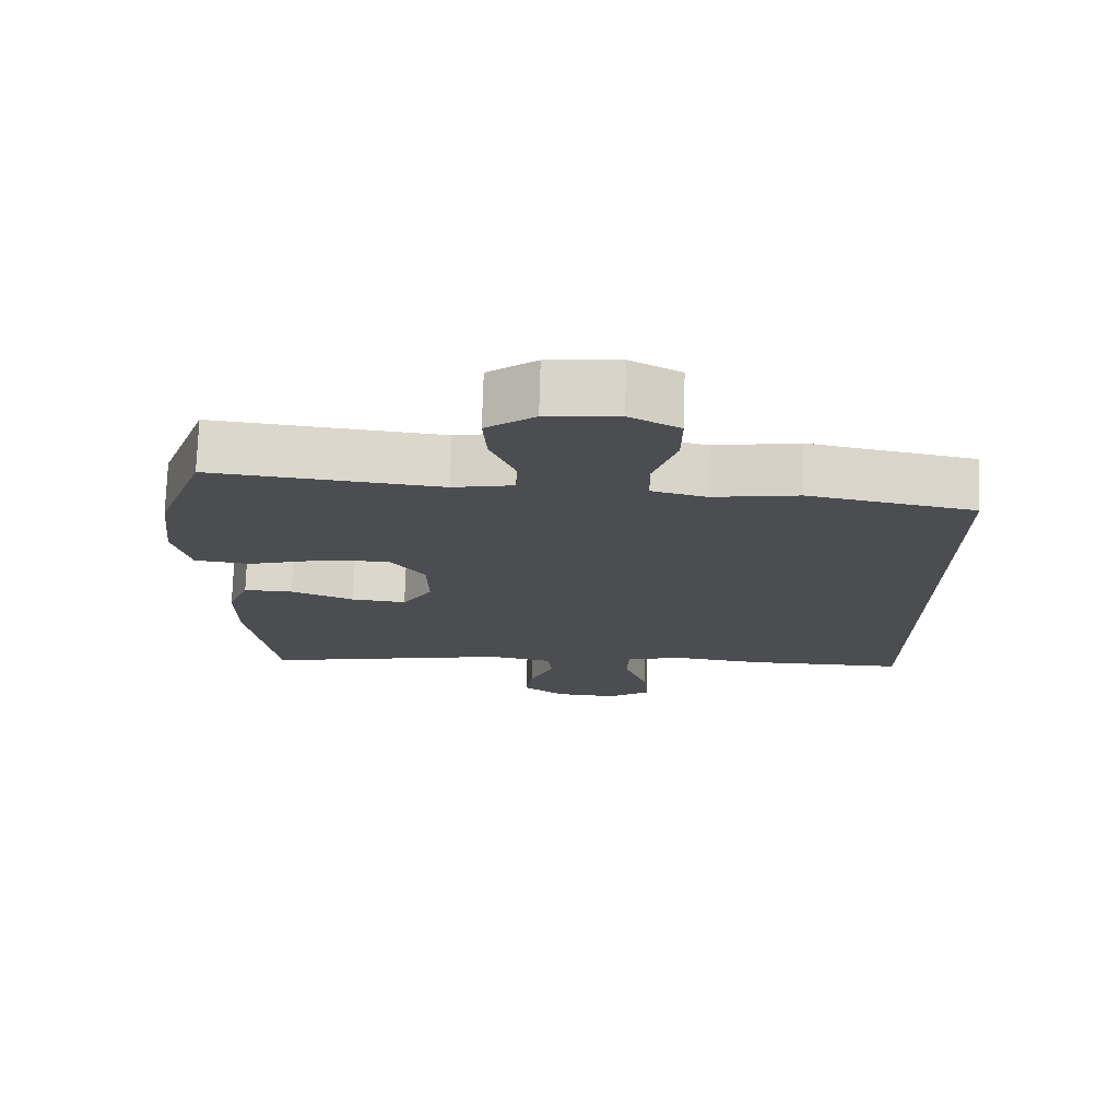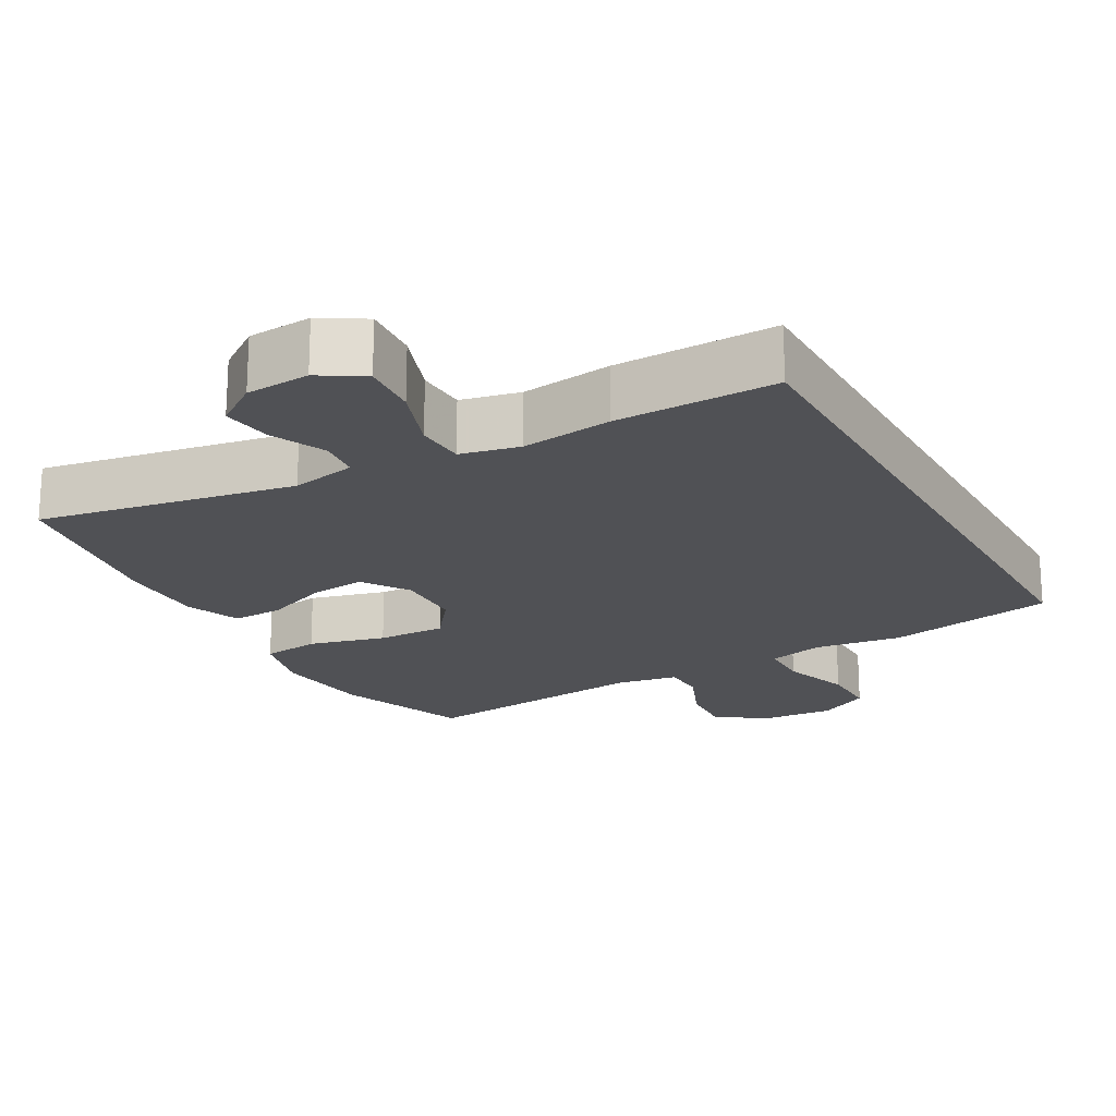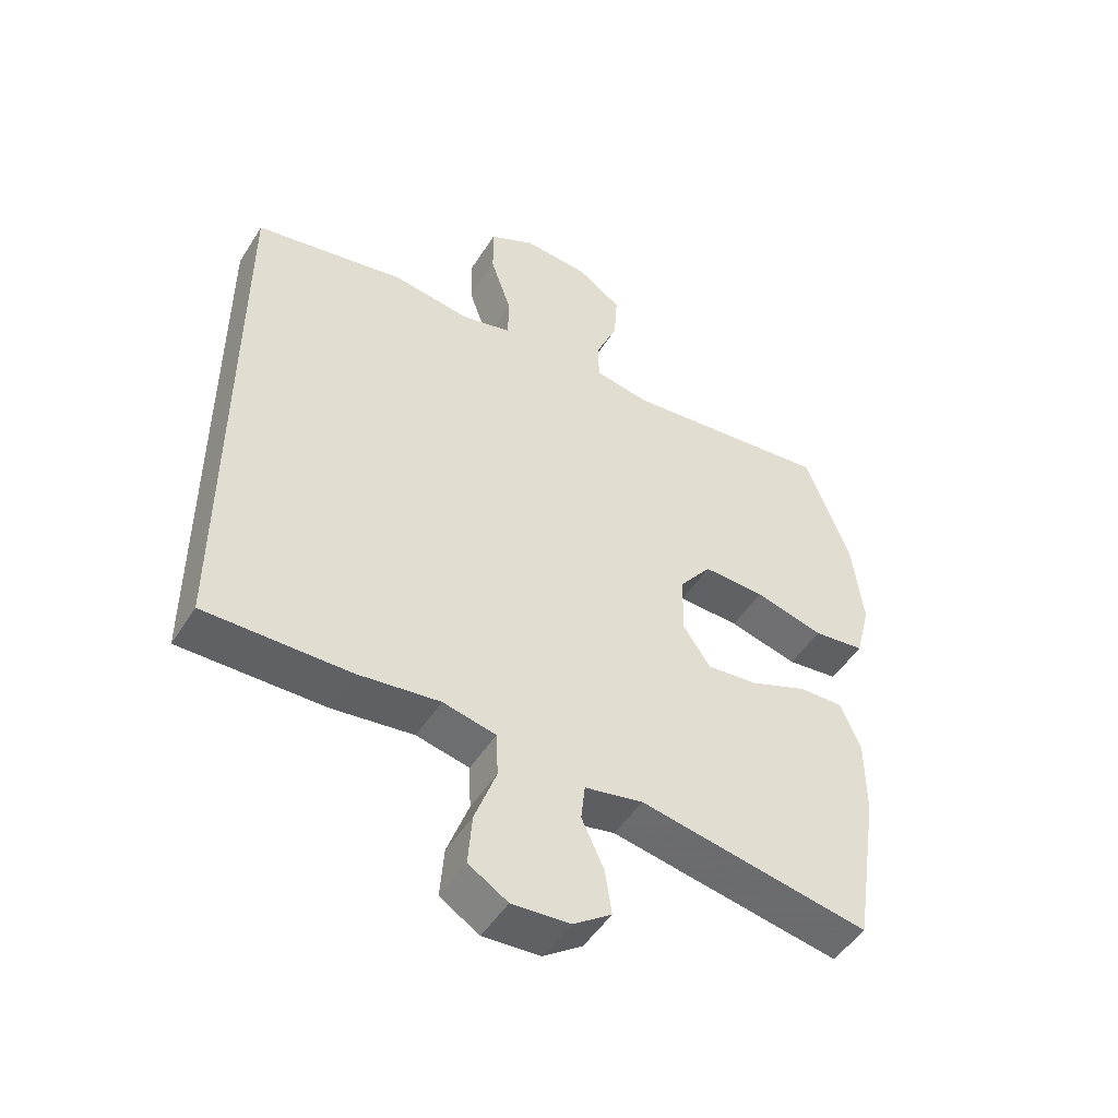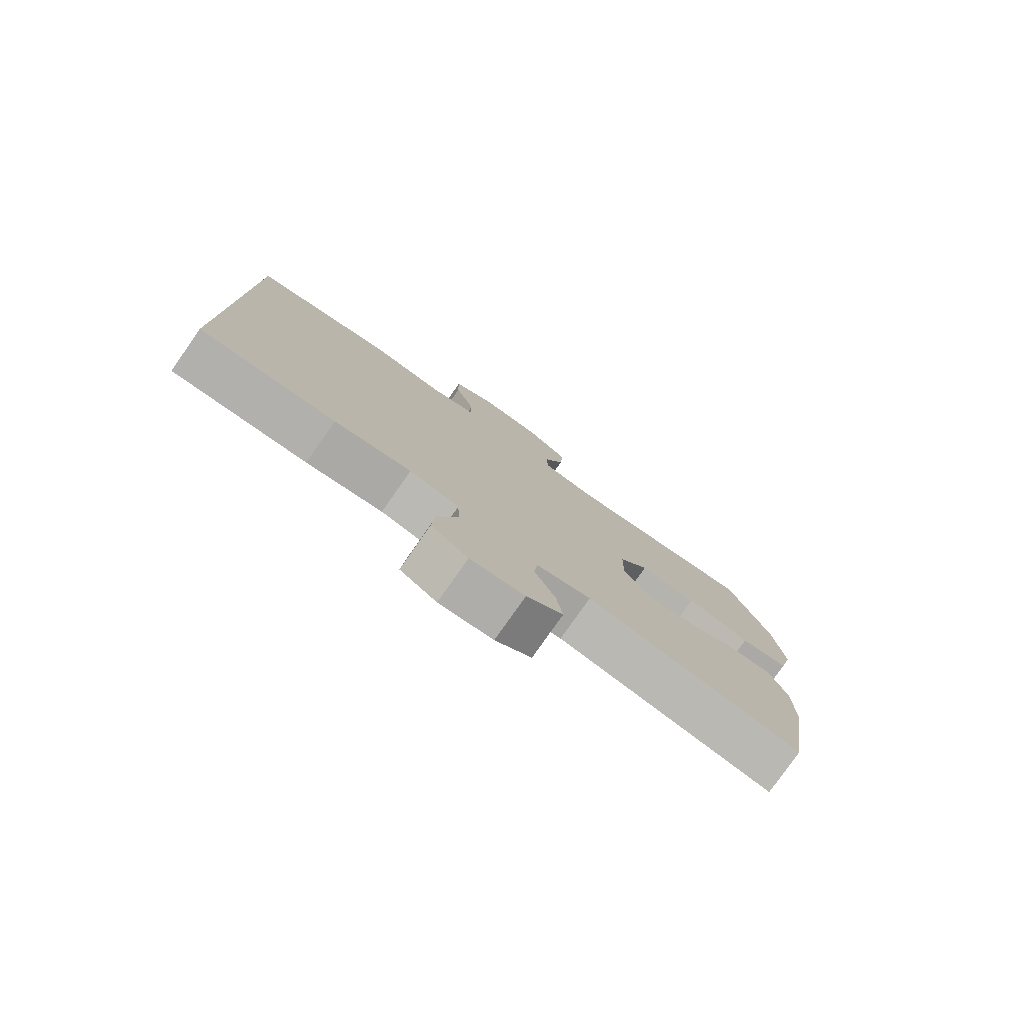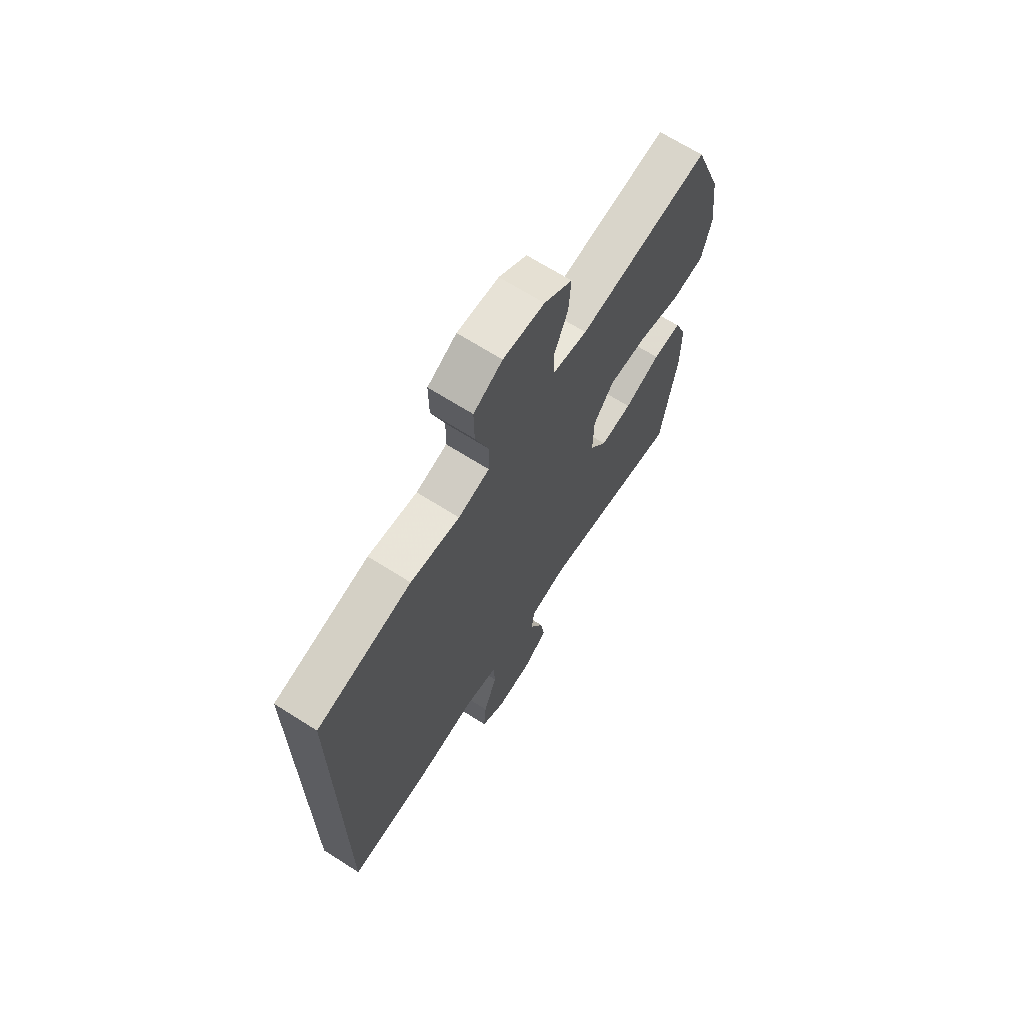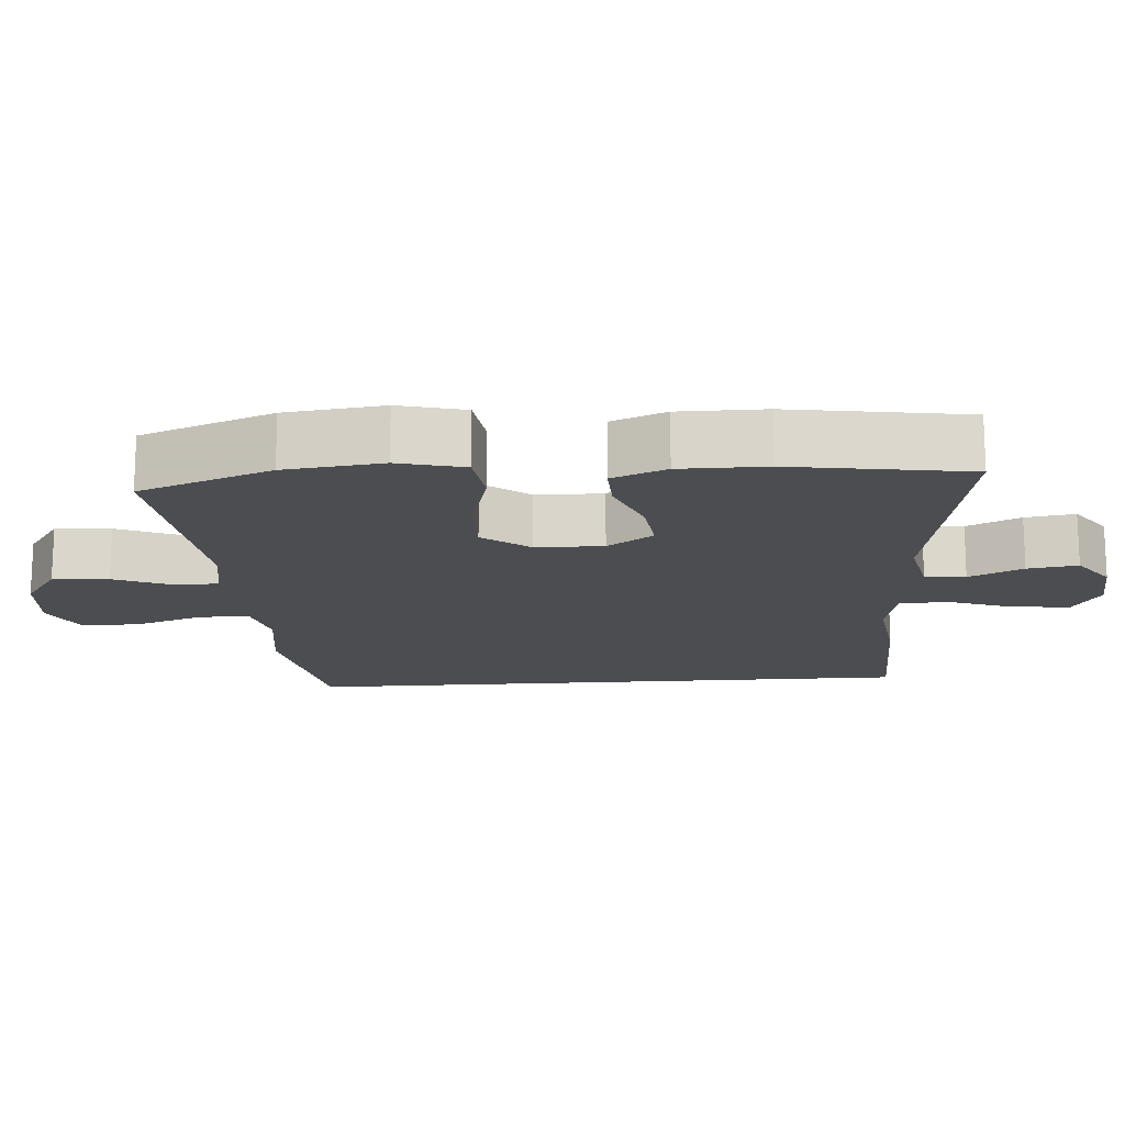
<metadata>
{"format":"obj","ext":"obj","renderer":"f3d","projection":"perspective","resolution":1024,"background":"white","views":[{"elev":73.9,"azim":-178.4,"up":"+Z"},{"elev":-20.2,"azim":-150.8,"up":"+Y"},{"elev":-49.4,"azim":-31.1,"up":"+Z"},{"elev":-79.1,"azim":-35.1,"up":"+Z"},{"elev":68.1,"azim":-57.6,"up":"+Z"},{"elev":-16.2,"azim":94.3,"up":"+Y"}]}
</metadata>
<code>
v 0.5 0.07 0.5
v 0.568 0.07 0.318
v 0.584 0.07 0.183
v 0.561 0.07 0.092
v 0.482 0.07 0.082
v 0.377 0.07 0.11
v 0.283 0.07 0.113
v 0.234 0.07 0.049
v 0.232 0.07 -0.044
v 0.274 0.07 -0.107
v 0.351 0.07 -0.099
v 0.439 0.07 -0.064
v 0.508 0.07 -0.062
v 0.538 0.07 -0.137
v 0.538 0.07 -0.256
v 0.5 0.07 -0.5
v 0.149 0.07 -0.436
v 0.06 0.07 -0.454
v 0.054 0.07 -0.51
v 0.088 0.07 -0.584
v 0.098 0.07 -0.653
v 0.039 0.07 -0.695
v -0.049 0.07 -0.701
v -0.109 0.07 -0.664
v -0.103 0.07 -0.586
v -0.07 0.07 -0.495
v -0.073 0.07 -0.427
v -0.154 0.07 -0.409
v -0.279 0.07 -0.425
v -0.5 0.07 -0.428
v -0.5 0.07 0.426
v -0.269 0.07 0.47
v -0.149 0.07 0.453
v -0.073 0.07 0.472
v -0.072 0.07 0.541
v -0.104 0.07 0.635
v -0.105 0.07 0.715
v -0.035 0.07 0.752
v 0.065 0.07 0.744
v 0.133 0.07 0.697
v 0.128 0.07 0.62
v 0.094 0.07 0.539
v 0.096 0.07 0.48
v 0.181 0.07 0.465
v 0.5 0 0.5
v 0.568 0 0.318
v 0.584 0 0.183
v 0.561 0 0.092
v 0.482 0 0.082
v 0.377 0 0.11
v 0.283 0 0.113
v 0.234 0 0.049
v 0.232 0 -0.044
v 0.274 0 -0.107
v 0.351 0 -0.099
v 0.439 0 -0.064
v 0.508 0 -0.062
v 0.538 0 -0.137
v 0.538 0 -0.256
v 0.5 0 -0.5
v 0.149 0 -0.436
v 0.06 0 -0.454
v 0.054 0 -0.51
v 0.088 0 -0.584
v 0.098 0 -0.653
v 0.039 0 -0.695
v -0.049 0 -0.701
v -0.109 0 -0.664
v -0.103 0 -0.586
v -0.07 0 -0.495
v -0.073 0 -0.427
v -0.154 0 -0.409
v -0.279 0 -0.425
v -0.5 0 -0.428
v -0.5 0 0.426
v -0.269 0 0.47
v -0.149 0 0.453
v -0.073 0 0.472
v -0.072 0 0.541
v -0.104 0 0.635
v -0.105 0 0.715
v -0.035 0 0.752
v 0.065 0 0.744
v 0.133 0 0.697
v 0.128 0 0.62
v 0.094 0 0.539
v 0.096 0 0.48
v 0.181 0 0.465
f 40 41 42
f 39 40 42
f 38 39 42
f 37 38 42
f 36 37 42
f 35 36 42
f 34 35 42 43
f 33 34 43 44
f 31 32 33
f 30 31 33
f 29 30 33
f 28 29 33
f 27 28 33 44
f 24 25 26
f 23 24 26
f 22 23 26
f 21 22 26
f 20 21 26
f 19 20 26
f 18 19 26 27
f 17 18 27 44
f 15 16 17
f 14 15 17
f 13 14 17
f 12 13 17
f 11 12 17
f 10 11 17
f 9 10 17
f 8 9 17 44
f 4 5 6
f 3 4 6
f 2 3 6
f 1 2 6
f 44 1 6
f 44 6 7
f 7 8 44
f 86 85 84
f 86 84 83
f 86 83 82
f 86 82 81
f 86 81 80
f 86 80 79
f 87 86 79 78
f 88 87 78 77
f 77 76 75
f 77 75 74
f 77 74 73
f 77 73 72
f 88 77 72 71
f 70 69 68
f 70 68 67
f 70 67 66
f 70 66 65
f 70 65 64
f 70 64 63
f 71 70 63 62
f 88 71 62 61
f 61 60 59
f 61 59 58
f 61 58 57
f 61 57 56
f 61 56 55
f 61 55 54
f 61 54 53
f 88 61 53 52
f 50 49 48
f 50 48 47
f 50 47 46
f 50 46 45
f 50 45 88
f 51 50 88
f 88 52 51
f 1 45 46 2
f 2 46 47 3
f 3 47 48 4
f 4 48 49 5
f 5 49 50 6
f 6 50 51 7
f 7 51 52 8
f 8 52 53 9
f 9 53 54 10
f 10 54 55 11
f 11 55 56 12
f 12 56 57 13
f 13 57 58 14
f 14 58 59 15
f 15 59 60 16
f 16 60 61 17
f 17 61 62 18
f 18 62 63 19
f 19 63 64 20
f 20 64 65 21
f 21 65 66 22
f 22 66 67 23
f 23 67 68 24
f 24 68 69 25
f 25 69 70 26
f 26 70 71 27
f 27 71 72 28
f 28 72 73 29
f 29 73 74 30
f 30 74 75 31
f 31 75 76 32
f 32 76 77 33
f 33 77 78 34
f 34 78 79 35
f 35 79 80 36
f 36 80 81 37
f 37 81 82 38
f 38 82 83 39
f 39 83 84 40
f 40 84 85 41
f 41 85 86 42
f 42 86 87 43
f 43 87 88 44
f 44 88 45 1

</code>
